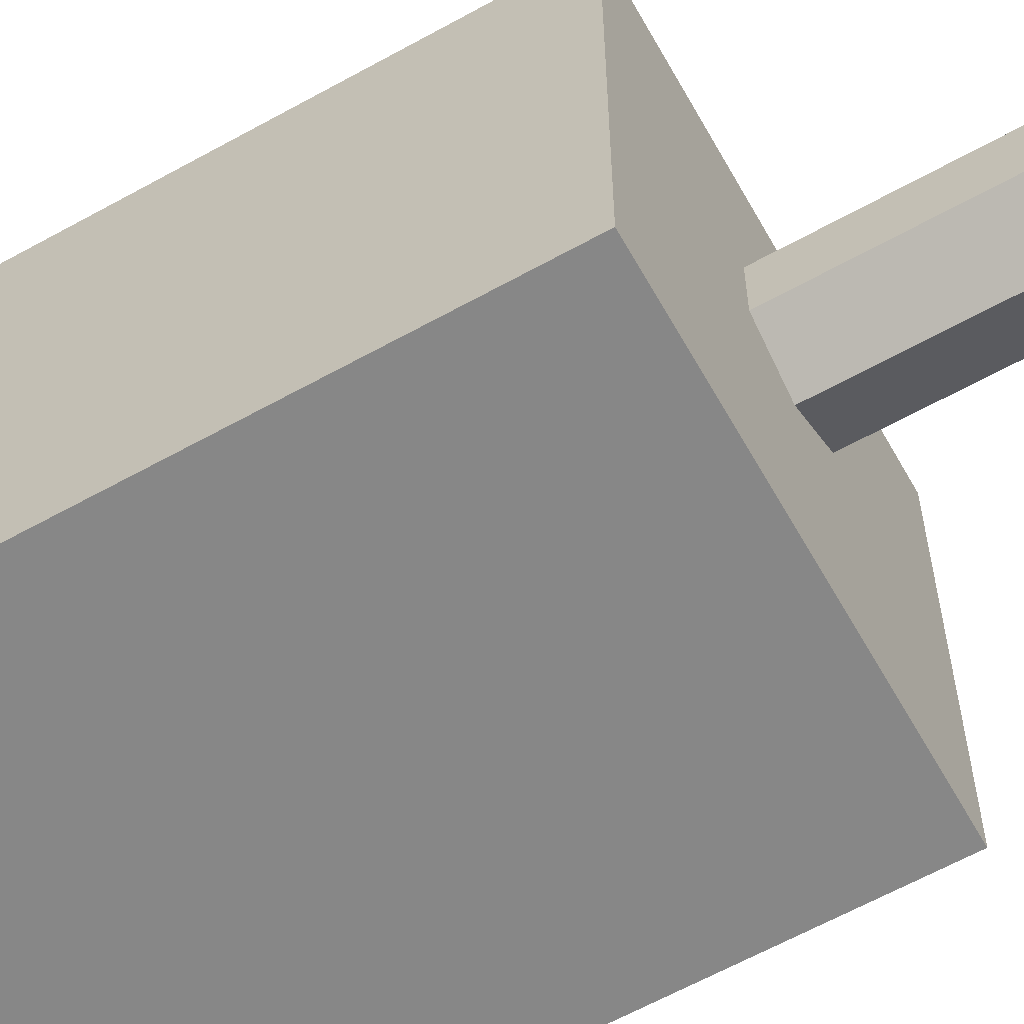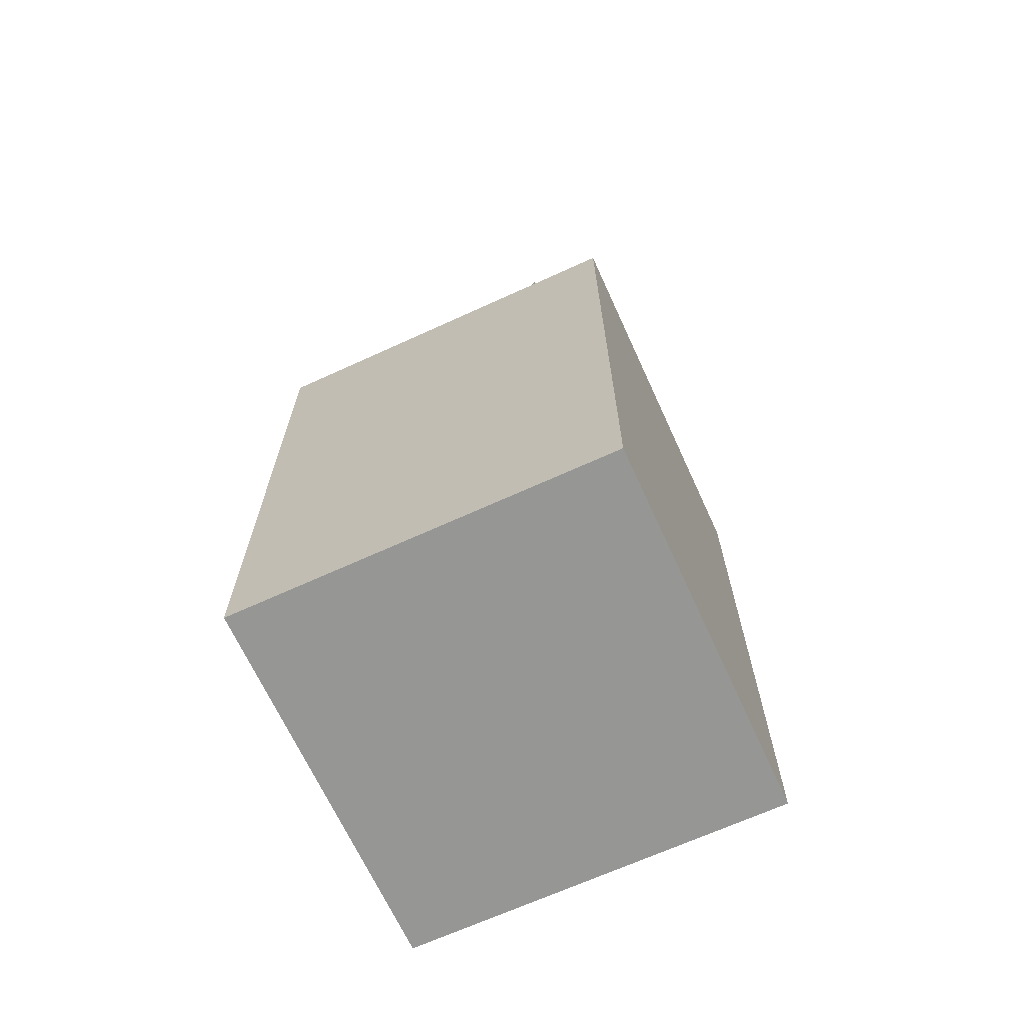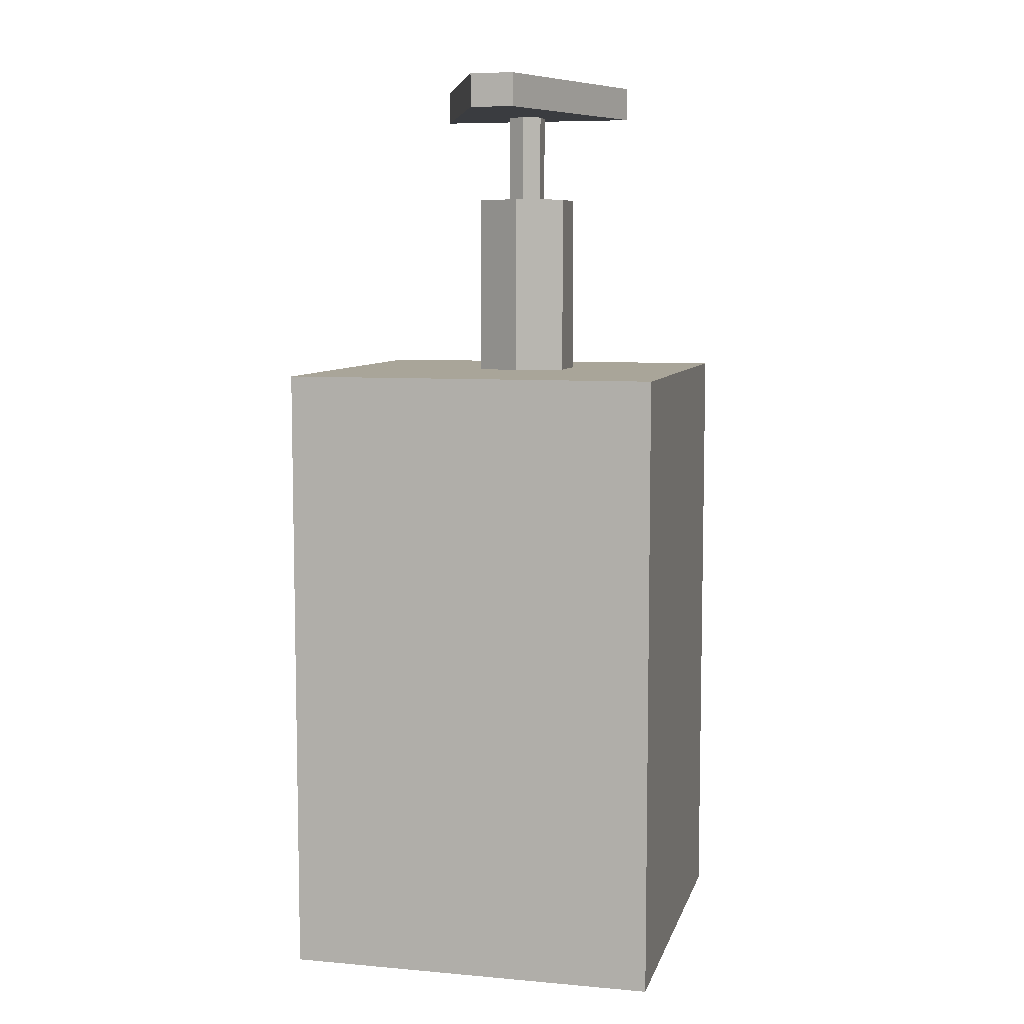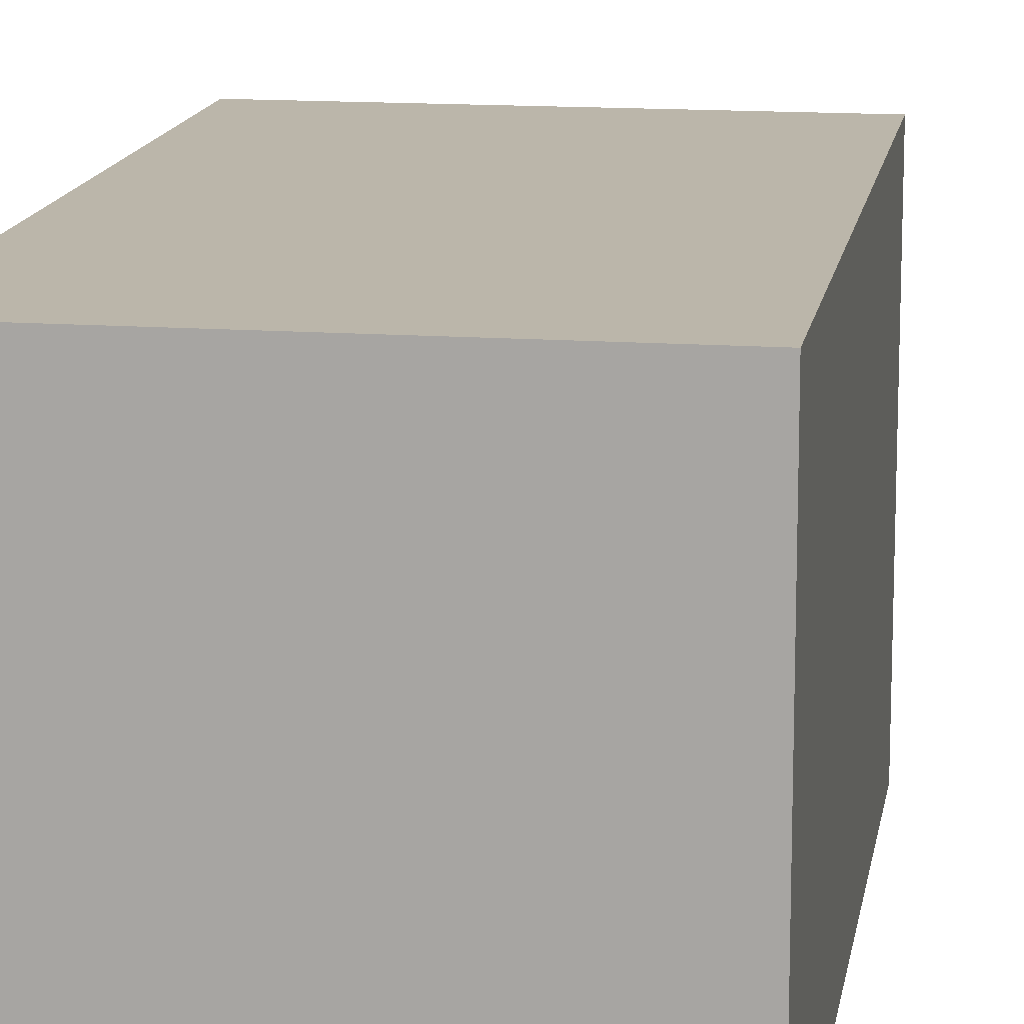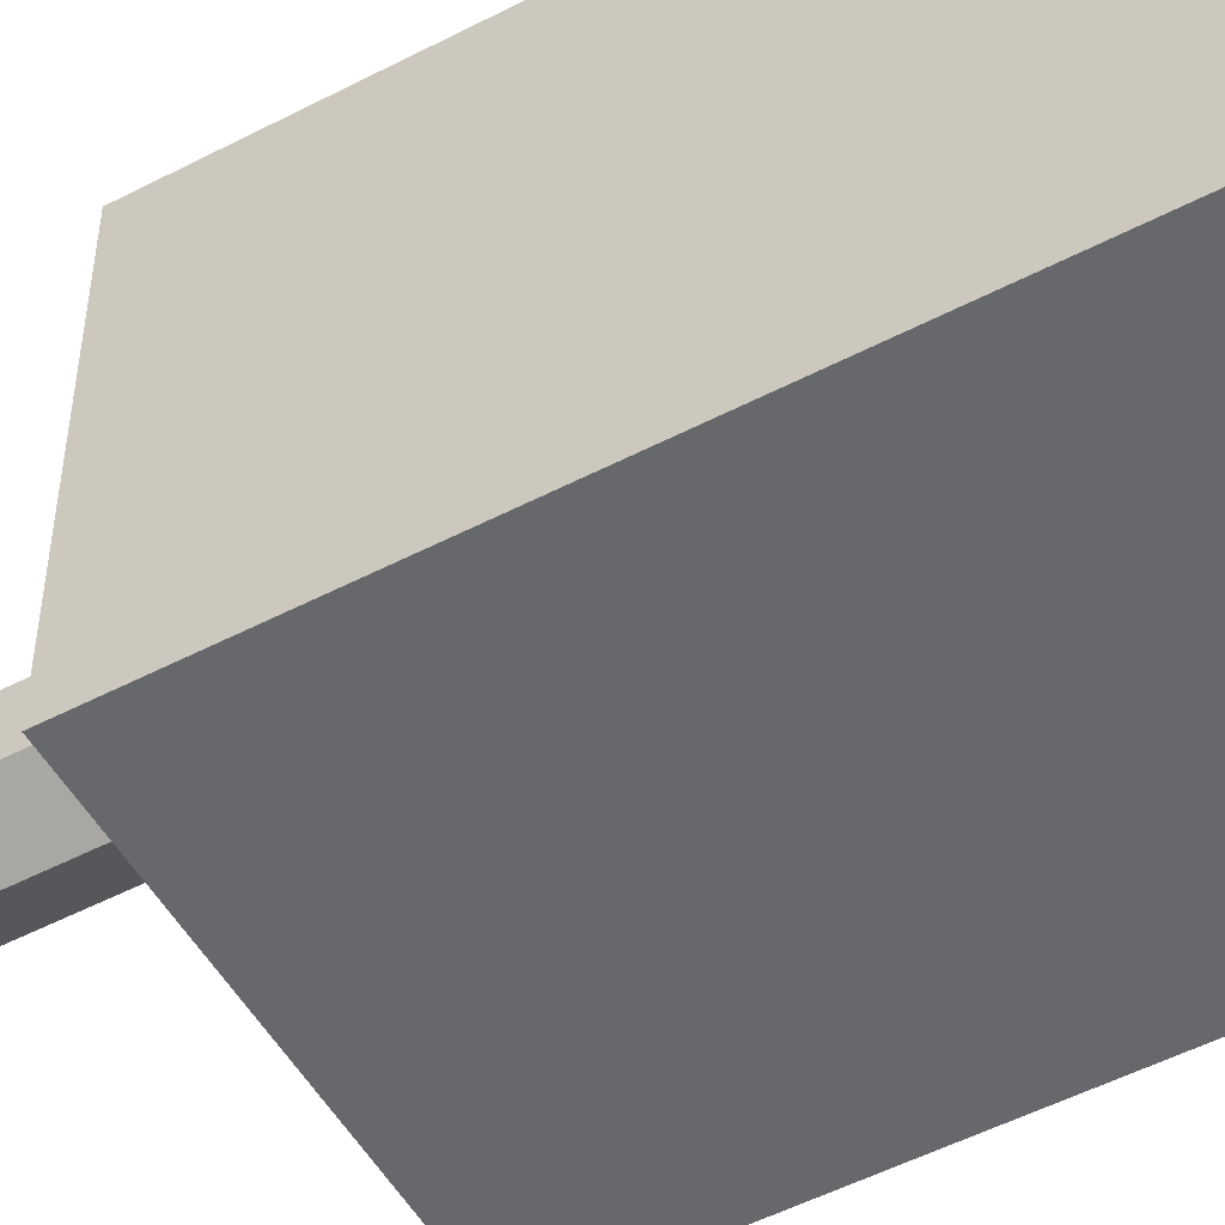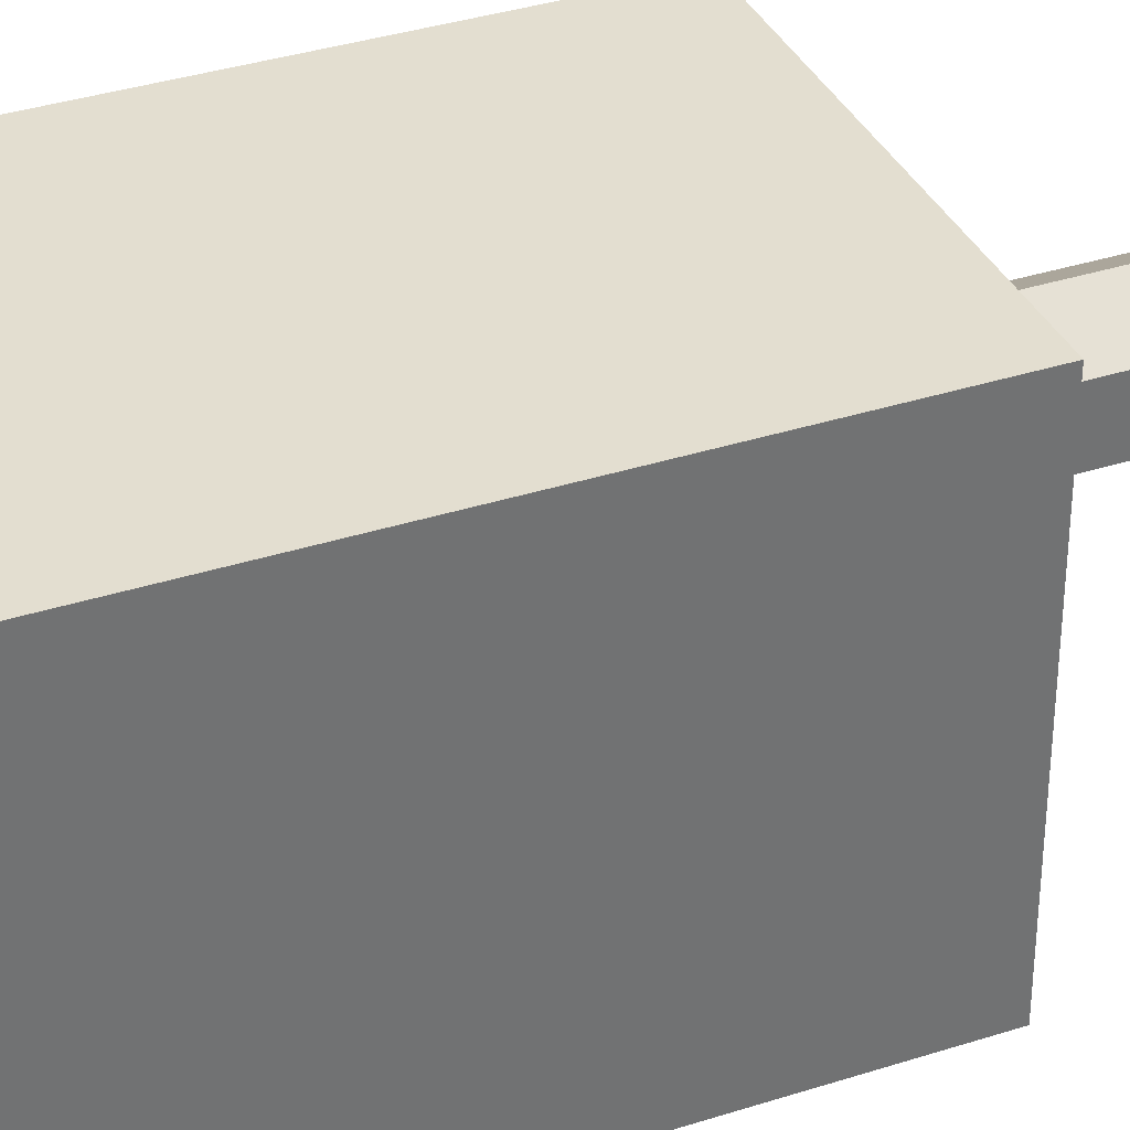
<metadata>
{"format":"obj","ext":"obj","renderer":"f3d","projection":"perspective","resolution":1024,"background":"white","views":[{"elev":-62.5,"azim":119.4,"up":"+Z"},{"elev":-67.7,"azim":-65.4,"up":"+Y"},{"elev":7.4,"azim":-166.0,"up":"+Y"},{"elev":14.0,"azim":9.1,"up":"+Z"},{"elev":-52.3,"azim":-60.8,"up":"+Z"},{"elev":35.9,"azim":67.1,"up":"+Z"}]}
</metadata>
<code>
o liquid_soap_Cube.024
v -0.1083 -0 0.1083
v -0.1083 0.3608 0.1083
v -0.1083 -0 -0.1083
v -0.1083 0.3608 -0.1083
v 0.1083 -0 0.1083
v 0.1083 0.3608 0.1083
v 0.1083 -0 -0.1083
v 0.1083 0.3608 -0.1083
v -0.06423 0.5191 0.04818
v -0.06423 0.5385 0.04818
v -0.01787 0.5191 -0.07012
v -0.01787 0.5385 -0.07012
v 0.05407 0.5191 0.04818
v 0.05407 0.5385 0.04818
v 0.007717 0.5191 -0.07012
v 0.007717 0.5385 -0.07012
v -0.005075 0.4674 0.008744
v -0.005075 0.525 0.008744
v 0.0048 0.4674 0.01445
v 0.0048 0.525 0.01445
v 0.0048 0.4674 0.02585
v 0.0048 0.525 0.02585
v -0.005075 0.4674 0.03155
v -0.005075 0.525 0.03155
v -0.01495 0.4674 0.02585
v -0.01495 0.525 0.02585
v -0.01495 0.4674 0.01445
v -0.01495 0.525 0.01445
v -0.005075 0.3608 -0.01064
v -0.005075 0.4674 -0.01064
v 0.02159 0.3608 0.004754
v 0.02159 0.4674 0.004754
v 0.02159 0.3608 0.03554
v 0.02159 0.4674 0.03554
v -0.005075 0.3608 0.05094
v -0.005075 0.4674 0.05094
v -0.03174 0.3608 0.03554
v -0.03174 0.4674 0.03554
v -0.03174 0.3608 0.004754
v -0.03174 0.4674 0.004754
f 1 2 4 3
f 3 4 8 7
f 7 8 6 5
f 5 6 2 1
f 3 7 5 1
f 8 4 2 6
f 9 10 12 11
f 11 12 16 15
f 15 16 14 13
f 13 14 10 9
f 11 15 13 9
f 16 12 10 14
f 17 18 20 19
f 19 20 22 21
f 21 22 24 23
f 23 24 26 25
f 20 18 28 26 24 22
f 25 26 28 27
f 27 28 18 17
f 17 19 21 23 25 27
f 29 30 32 31
f 31 32 34 33
f 33 34 36 35
f 35 36 38 37
f 32 30 40 38 36 34
f 37 38 40 39
f 39 40 30 29
f 29 31 33 35 37 39

</code>
